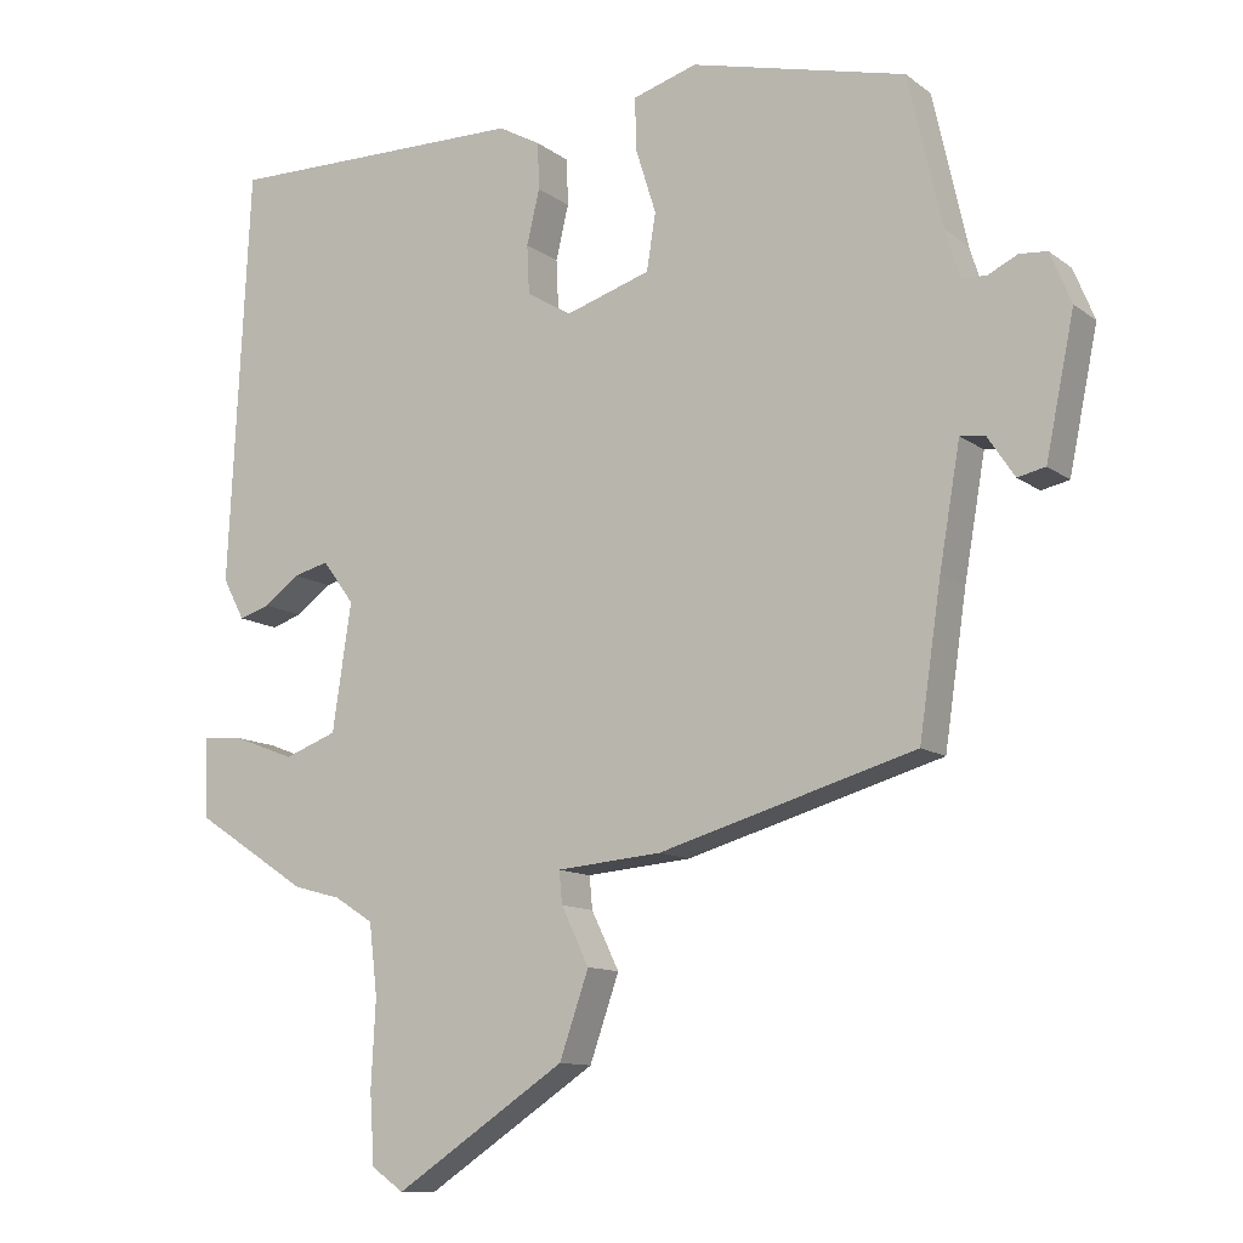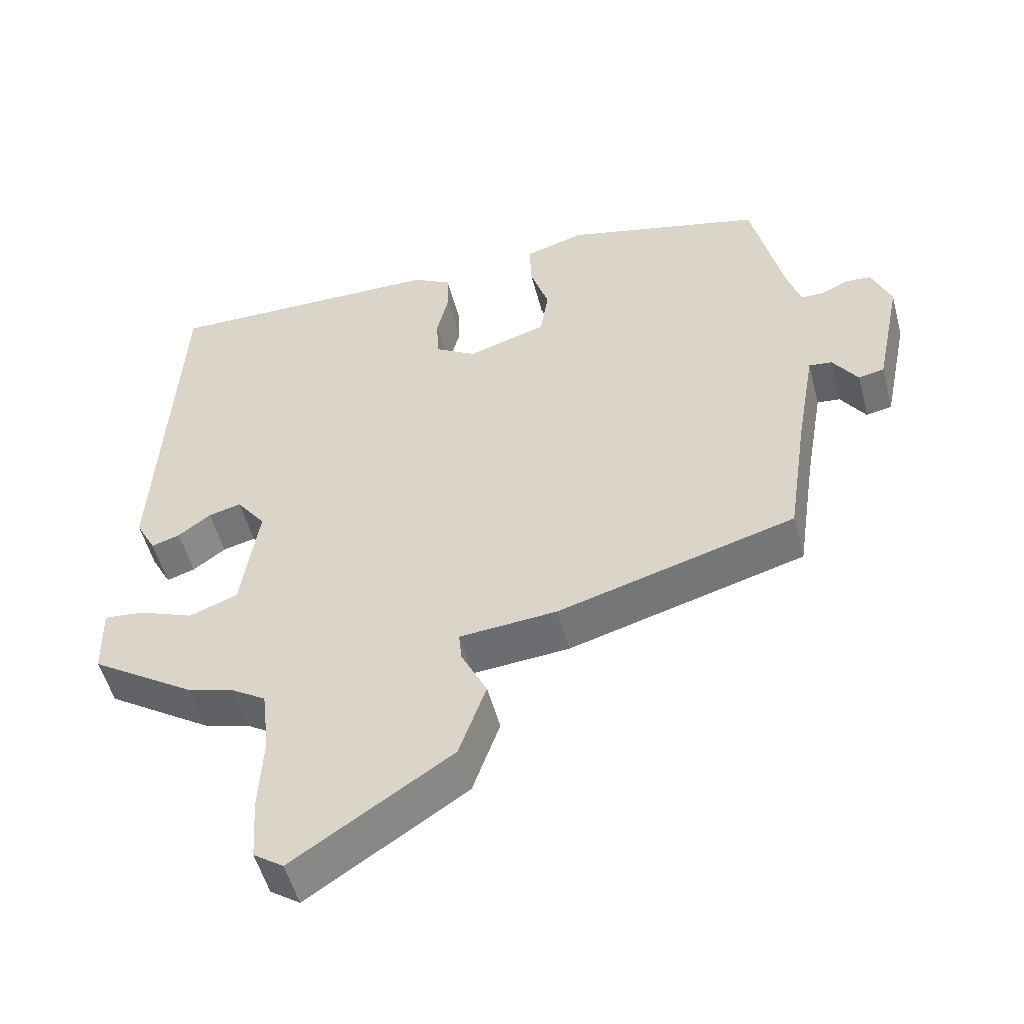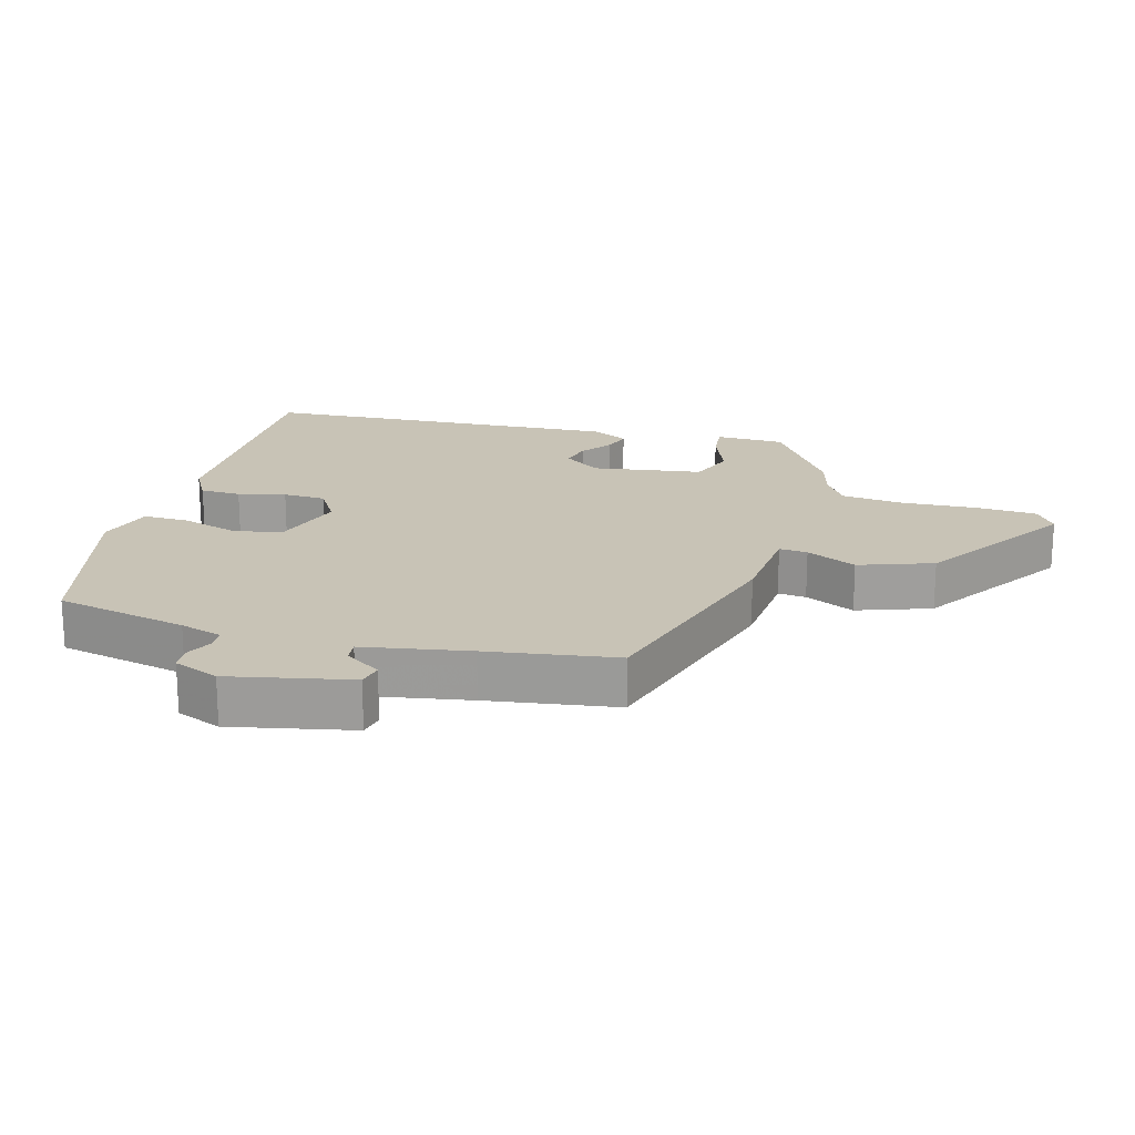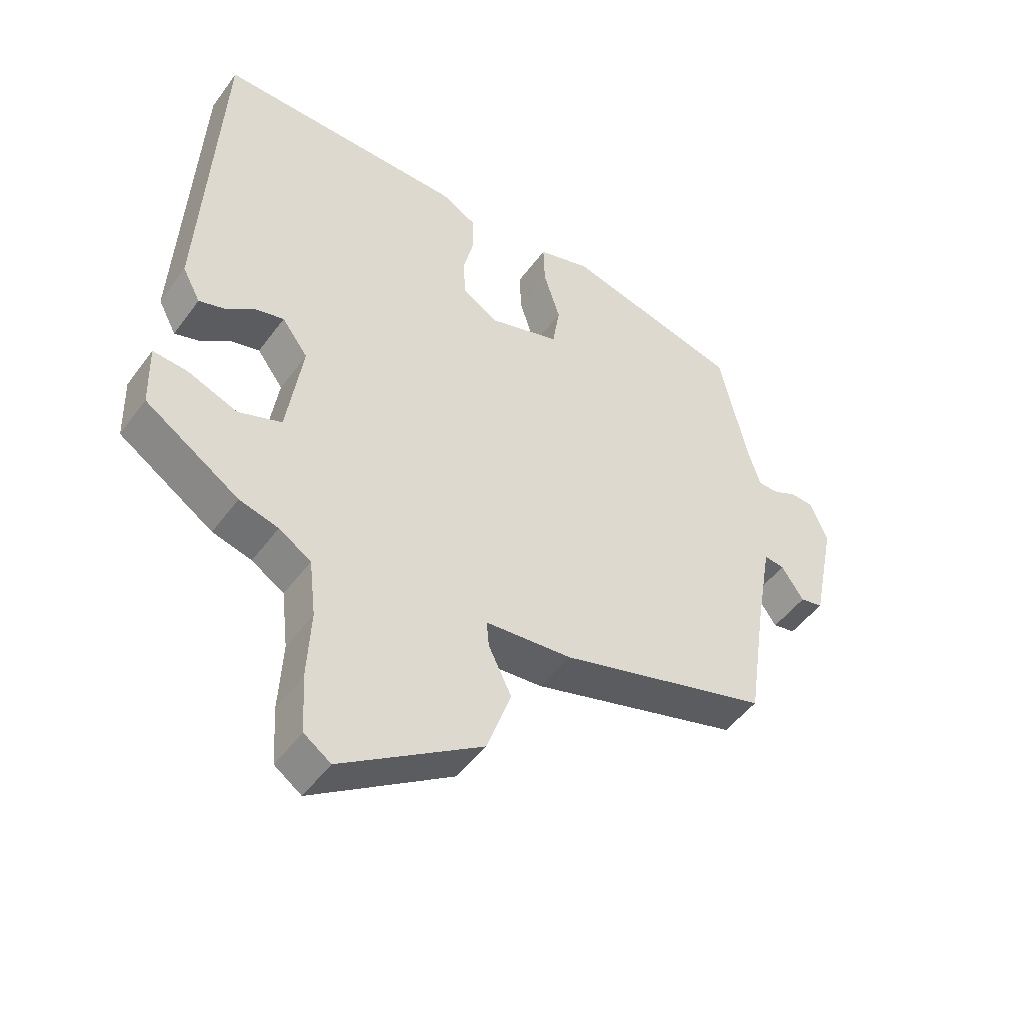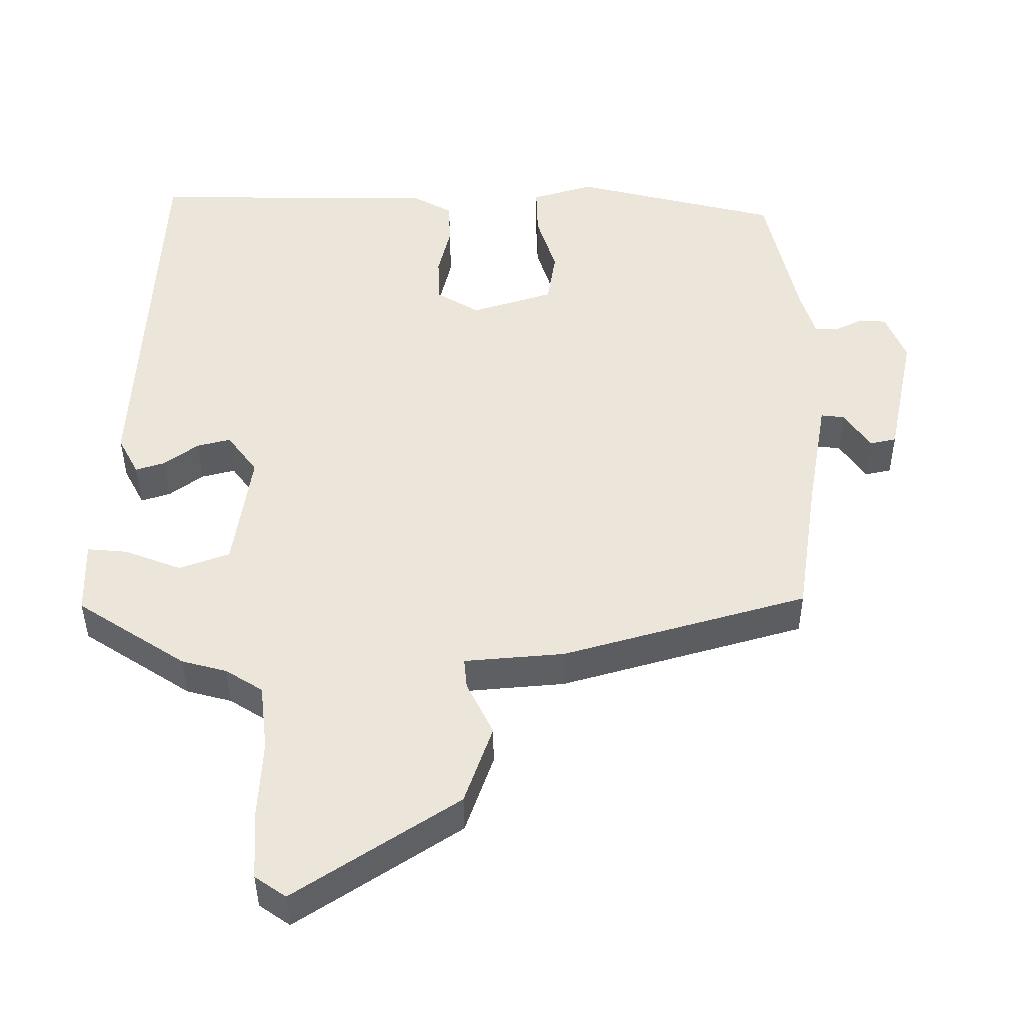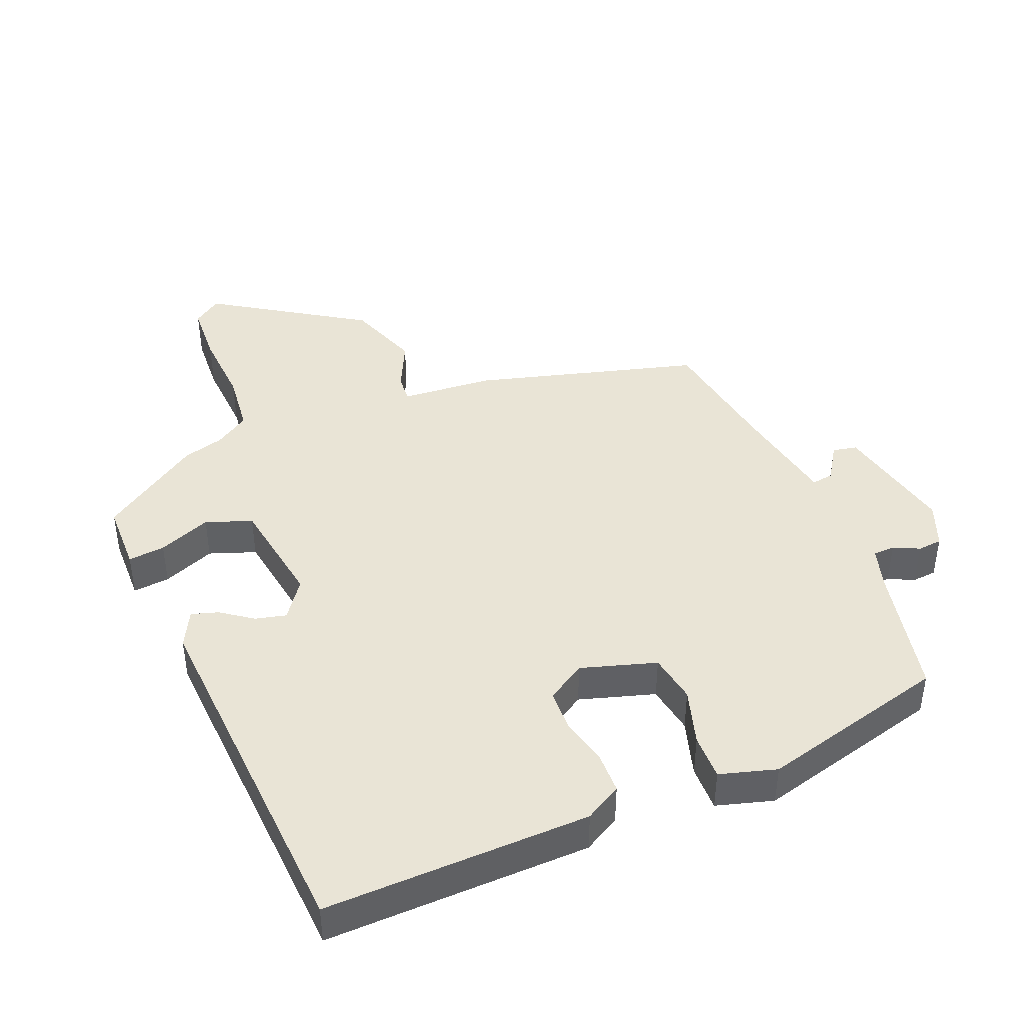
<metadata>
{"format":"obj","ext":"obj","renderer":"f3d","projection":"perspective","resolution":1024,"background":"white","views":[{"elev":-11.4,"azim":30.8,"up":"+Z"},{"elev":-52.4,"azim":14.7,"up":"+Z"},{"elev":19.5,"azim":105.4,"up":"+Y"},{"elev":-48.6,"azim":-34.6,"up":"+Z"},{"elev":-40.9,"azim":0.3,"up":"+Z"},{"elev":42.7,"azim":-22.9,"up":"+Y"}]}
</metadata>
<code>
v -0.479 0.07 0.505
v -0.076 0.07 0.5
v -0.02 0.07 0.469
v -0.018 0.07 0.407
v -0.035 0.07 0.335
v -0.032 0.07 0.27
v 0.027 0.07 0.234
v 0.141 0.07 0.27
v 0.153 0.07 0.345
v 0.126 0.07 0.431
v 0.124 0.07 0.501
v 0.21 0.07 0.527
v 0.497 0.07 0.455
v 0.542 0.07 0.254
v 0.562 0.07 0.19
v 0.595 0.07 0.189
v 0.634 0.07 0.208
v 0.671 0.07 0.205
v 0.699 0.07 0.137
v 0.661 0.07 -0.047
v 0.624 0.07 -0.055
v 0.588 0.07 -0.001
v 0.555 0.07 0.003
v 0.527 0.07 -0.158
v 0.498 0.07 -0.354
v 0.157 0.07 -0.452
v 0.017 0.07 -0.464
v 0.021 0.07 -0.507
v 0.058 0.07 -0.583
v 0.019 0.07 -0.695
v -0.208 0.07 -0.845
v -0.251 0.07 -0.815
v -0.257 0.07 -0.722
v -0.251 0.07 -0.607
v -0.262 0.07 -0.513
v -0.314 0.07 -0.48
v -0.377 0.07 -0.463
v -0.529 0.07 -0.363
v -0.532 0.07 -0.258
v -0.476 0.07 -0.263
v -0.396 0.07 -0.294
v -0.326 0.07 -0.268
v -0.301 0.07 -0.1
v -0.343 0.07 -0.043
v -0.39 0.07 -0.055
v -0.437 0.07 -0.09
v -0.478 0.07 -0.103
v -0.507 0.07 -0.048
v -0.479 0 0.505
v -0.076 0 0.5
v -0.02 0 0.469
v -0.018 0 0.407
v -0.035 0 0.335
v -0.032 0 0.27
v 0.027 0 0.234
v 0.141 0 0.27
v 0.153 0 0.345
v 0.126 0 0.431
v 0.124 0 0.501
v 0.21 0 0.527
v 0.497 0 0.455
v 0.542 0 0.254
v 0.562 0 0.19
v 0.595 0 0.189
v 0.634 0 0.208
v 0.671 0 0.205
v 0.699 0 0.137
v 0.661 0 -0.047
v 0.624 0 -0.055
v 0.588 0 -0.001
v 0.555 0 0.003
v 0.527 0 -0.158
v 0.498 0 -0.354
v 0.157 0 -0.452
v 0.017 0 -0.464
v 0.021 0 -0.507
v 0.058 0 -0.583
v 0.019 0 -0.695
v -0.208 0 -0.845
v -0.251 0 -0.815
v -0.257 0 -0.722
v -0.251 0 -0.607
v -0.262 0 -0.513
v -0.314 0 -0.48
v -0.377 0 -0.463
v -0.529 0 -0.363
v -0.532 0 -0.258
v -0.476 0 -0.263
v -0.396 0 -0.294
v -0.326 0 -0.268
v -0.301 0 -0.1
v -0.343 0 -0.043
v -0.39 0 -0.055
v -0.437 0 -0.09
v -0.478 0 -0.103
v -0.507 0 -0.048
f 3 4 5
f 2 3 5
f 1 2 5
f 48 1 5
f 47 48 5
f 46 47 5
f 45 46 5
f 44 45 5 6
f 43 44 6 7
f 42 43 7 8
f 39 40 41
f 38 39 41
f 37 38 41
f 36 37 41
f 35 36 41 42
f 32 33 34
f 31 32 34
f 30 31 34
f 29 30 34
f 28 29 34
f 27 28 34 35
f 24 25 26 27
f 35 42 8
f 27 35 8
f 24 27 8
f 23 24 8
f 20 21 22
f 19 20 22
f 18 19 22
f 17 18 22
f 16 17 22
f 15 16 22 23
f 12 13 14
f 11 12 14
f 10 11 14
f 9 10 14
f 14 15 23
f 9 14 23
f 8 9 23
f 53 52 51
f 53 51 50
f 53 50 49
f 53 49 96
f 53 96 95
f 53 95 94
f 53 94 93
f 54 53 93 92
f 55 54 92 91
f 56 55 91 90
f 89 88 87
f 89 87 86
f 89 86 85
f 89 85 84
f 90 89 84 83
f 82 81 80
f 82 80 79
f 82 79 78
f 82 78 77
f 82 77 76
f 83 82 76 75
f 75 74 73 72
f 56 90 83
f 56 83 75
f 56 75 72
f 56 72 71
f 70 69 68
f 70 68 67
f 70 67 66
f 70 66 65
f 70 65 64
f 71 70 64 63
f 62 61 60
f 62 60 59
f 62 59 58
f 62 58 57
f 71 63 62
f 71 62 57
f 71 57 56
f 1 49 50 2
f 2 50 51 3
f 3 51 52 4
f 4 52 53 5
f 5 53 54 6
f 6 54 55 7
f 7 55 56 8
f 8 56 57 9
f 9 57 58 10
f 10 58 59 11
f 11 59 60 12
f 12 60 61 13
f 13 61 62 14
f 14 62 63 15
f 15 63 64 16
f 16 64 65 17
f 17 65 66 18
f 18 66 67 19
f 19 67 68 20
f 20 68 69 21
f 21 69 70 22
f 22 70 71 23
f 23 71 72 24
f 24 72 73 25
f 25 73 74 26
f 26 74 75 27
f 27 75 76 28
f 28 76 77 29
f 29 77 78 30
f 30 78 79 31
f 31 79 80 32
f 32 80 81 33
f 33 81 82 34
f 34 82 83 35
f 35 83 84 36
f 36 84 85 37
f 37 85 86 38
f 38 86 87 39
f 39 87 88 40
f 40 88 89 41
f 41 89 90 42
f 42 90 91 43
f 43 91 92 44
f 44 92 93 45
f 45 93 94 46
f 46 94 95 47
f 47 95 96 48
f 48 96 49 1

</code>
